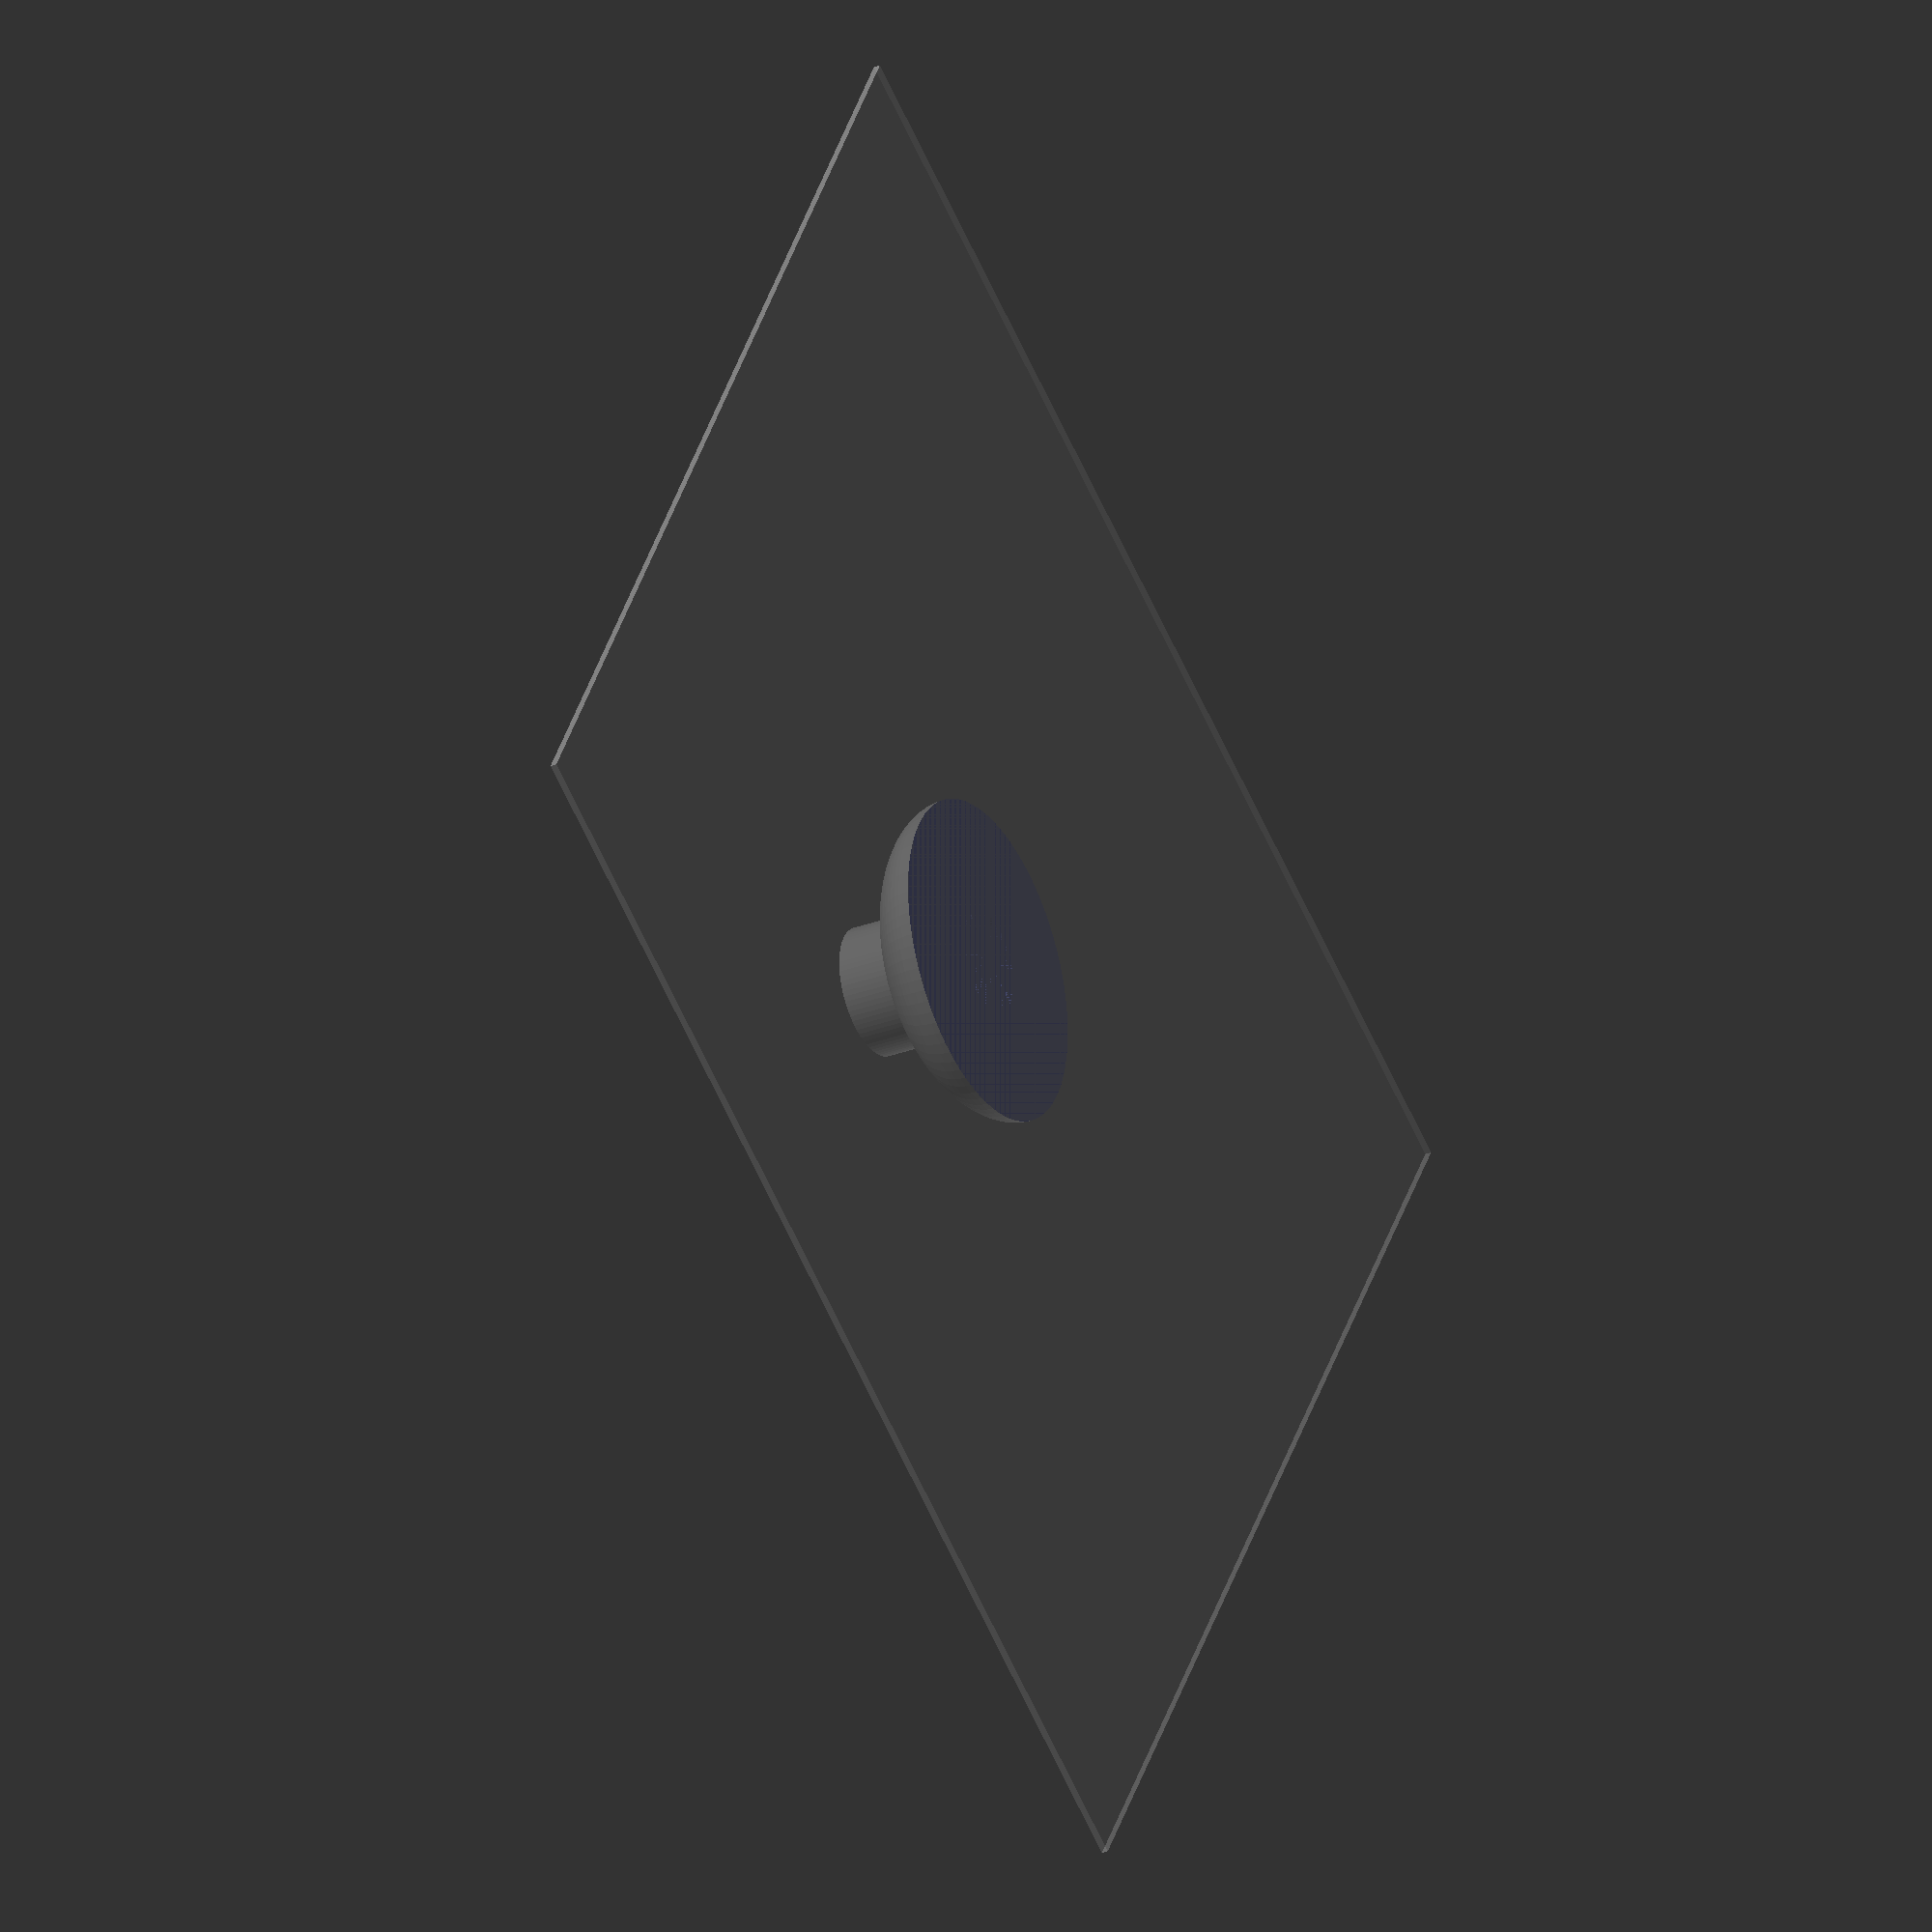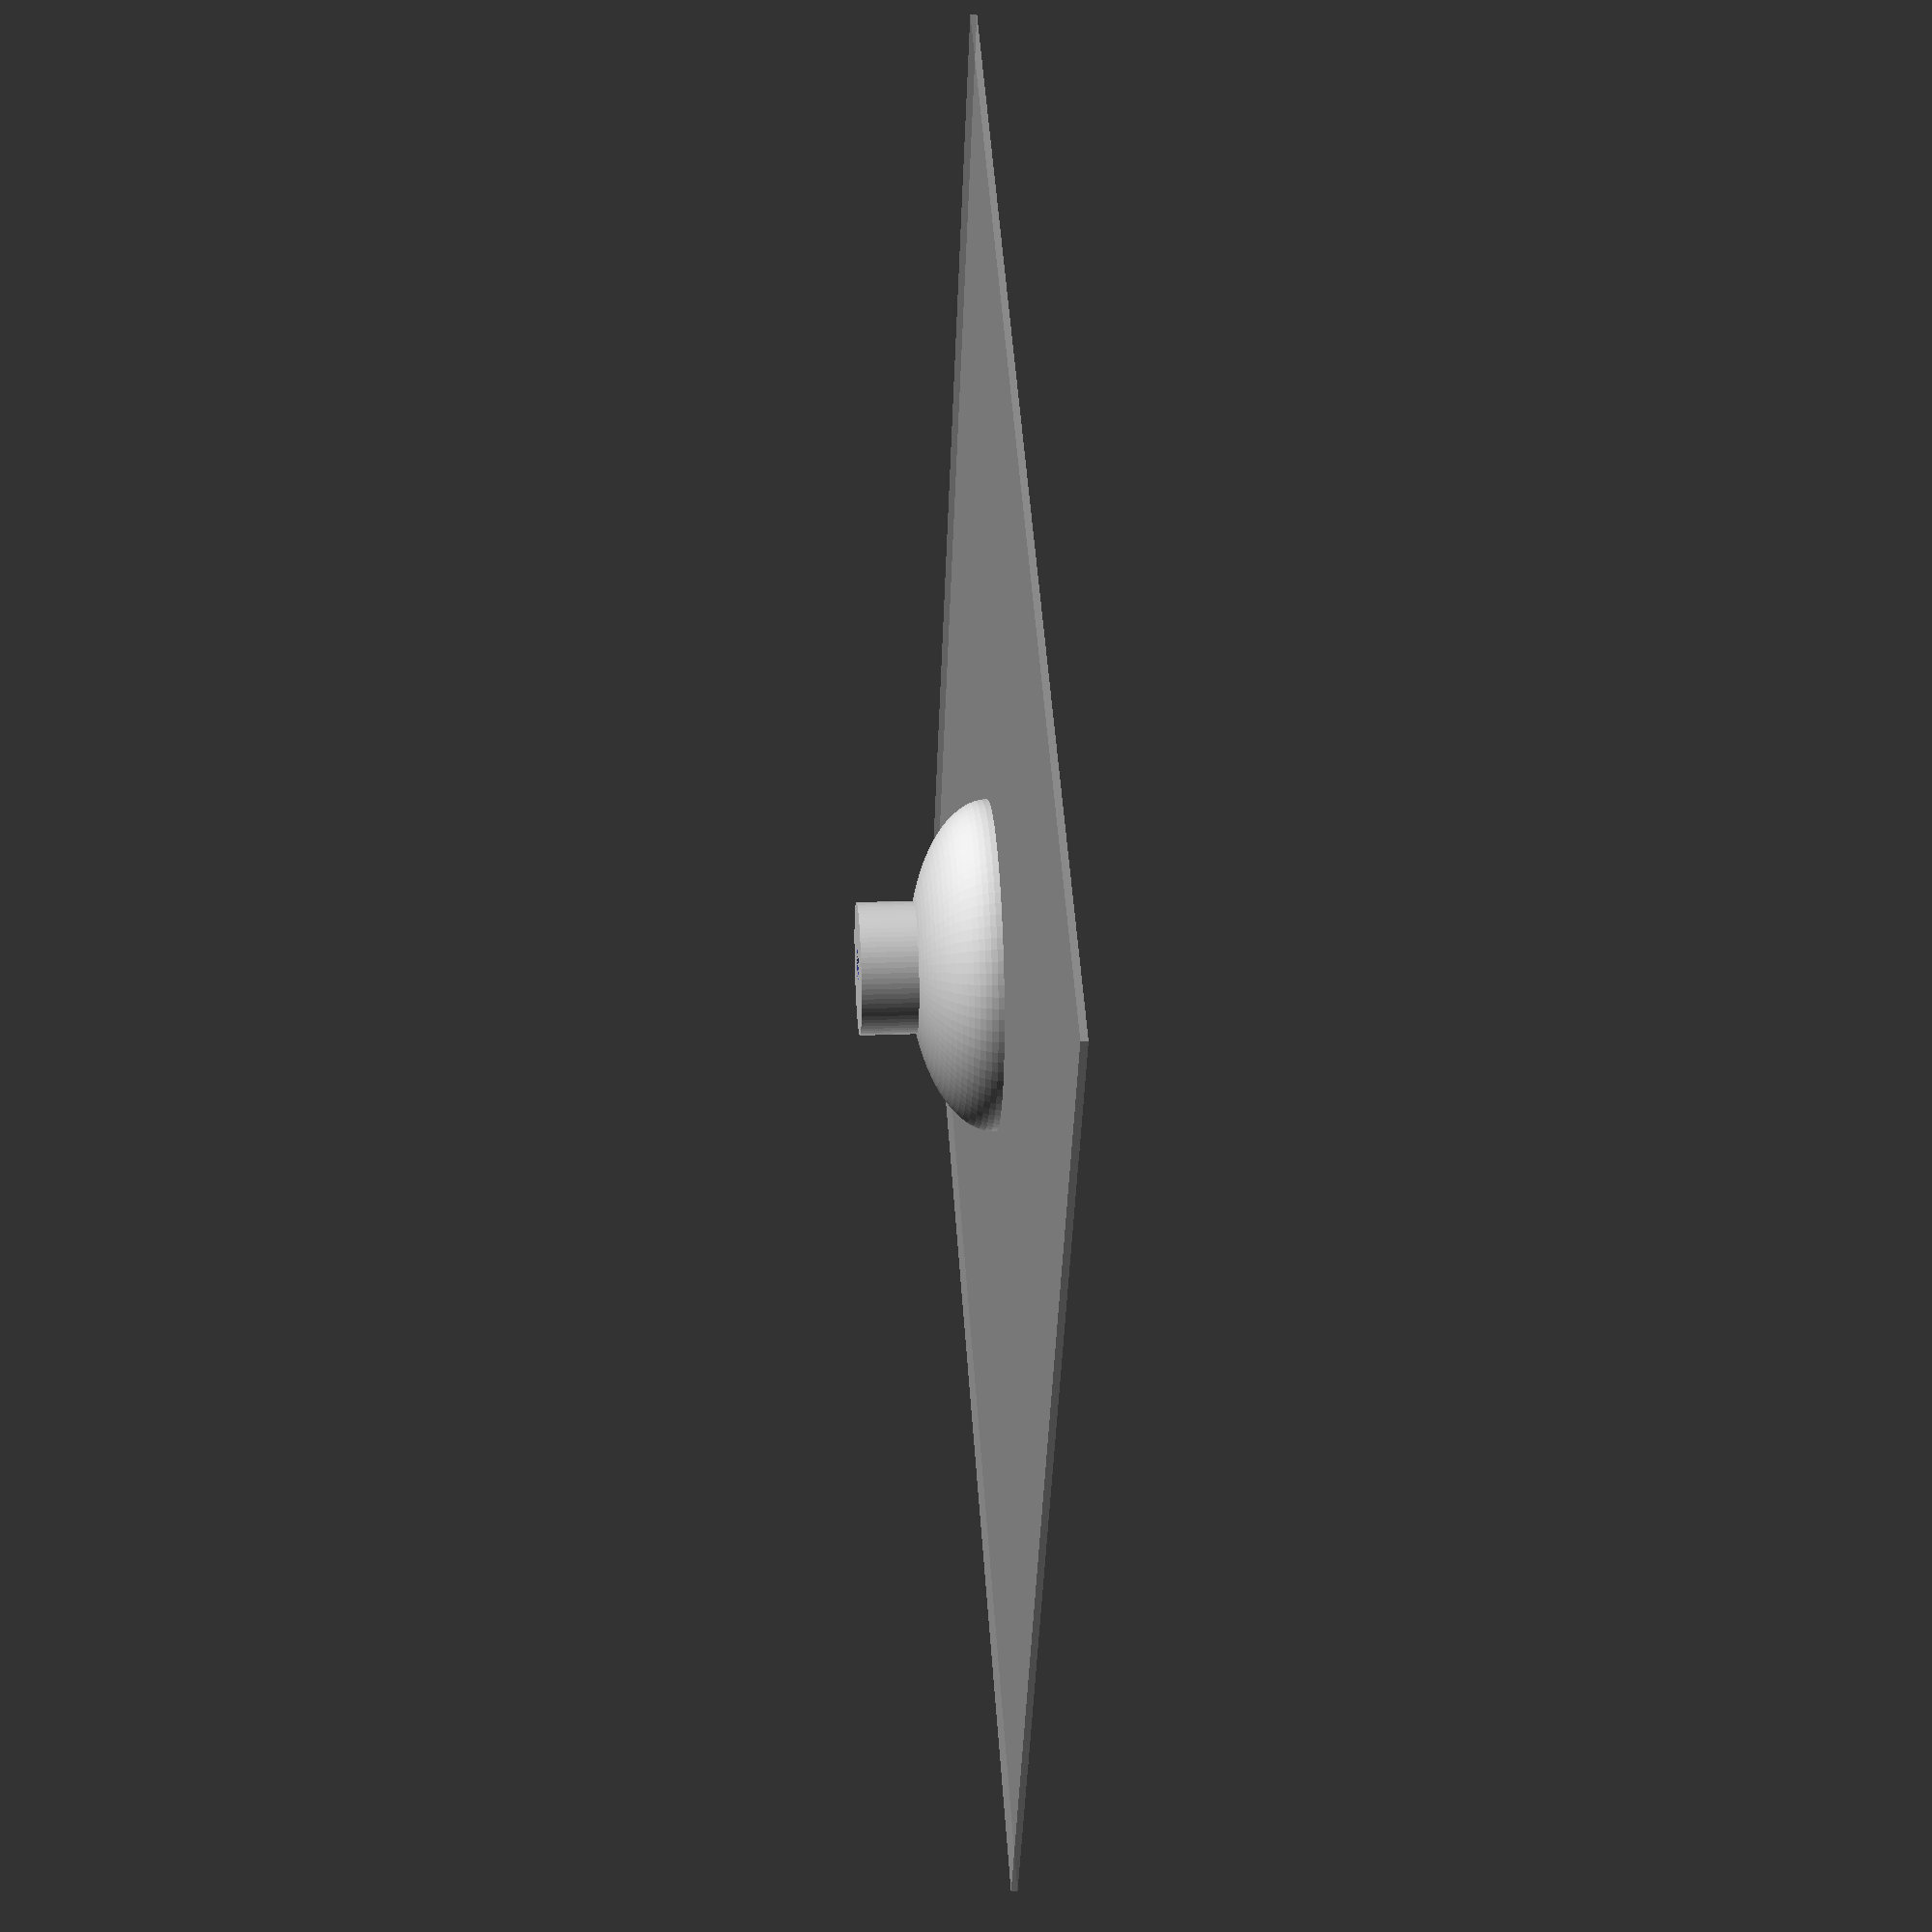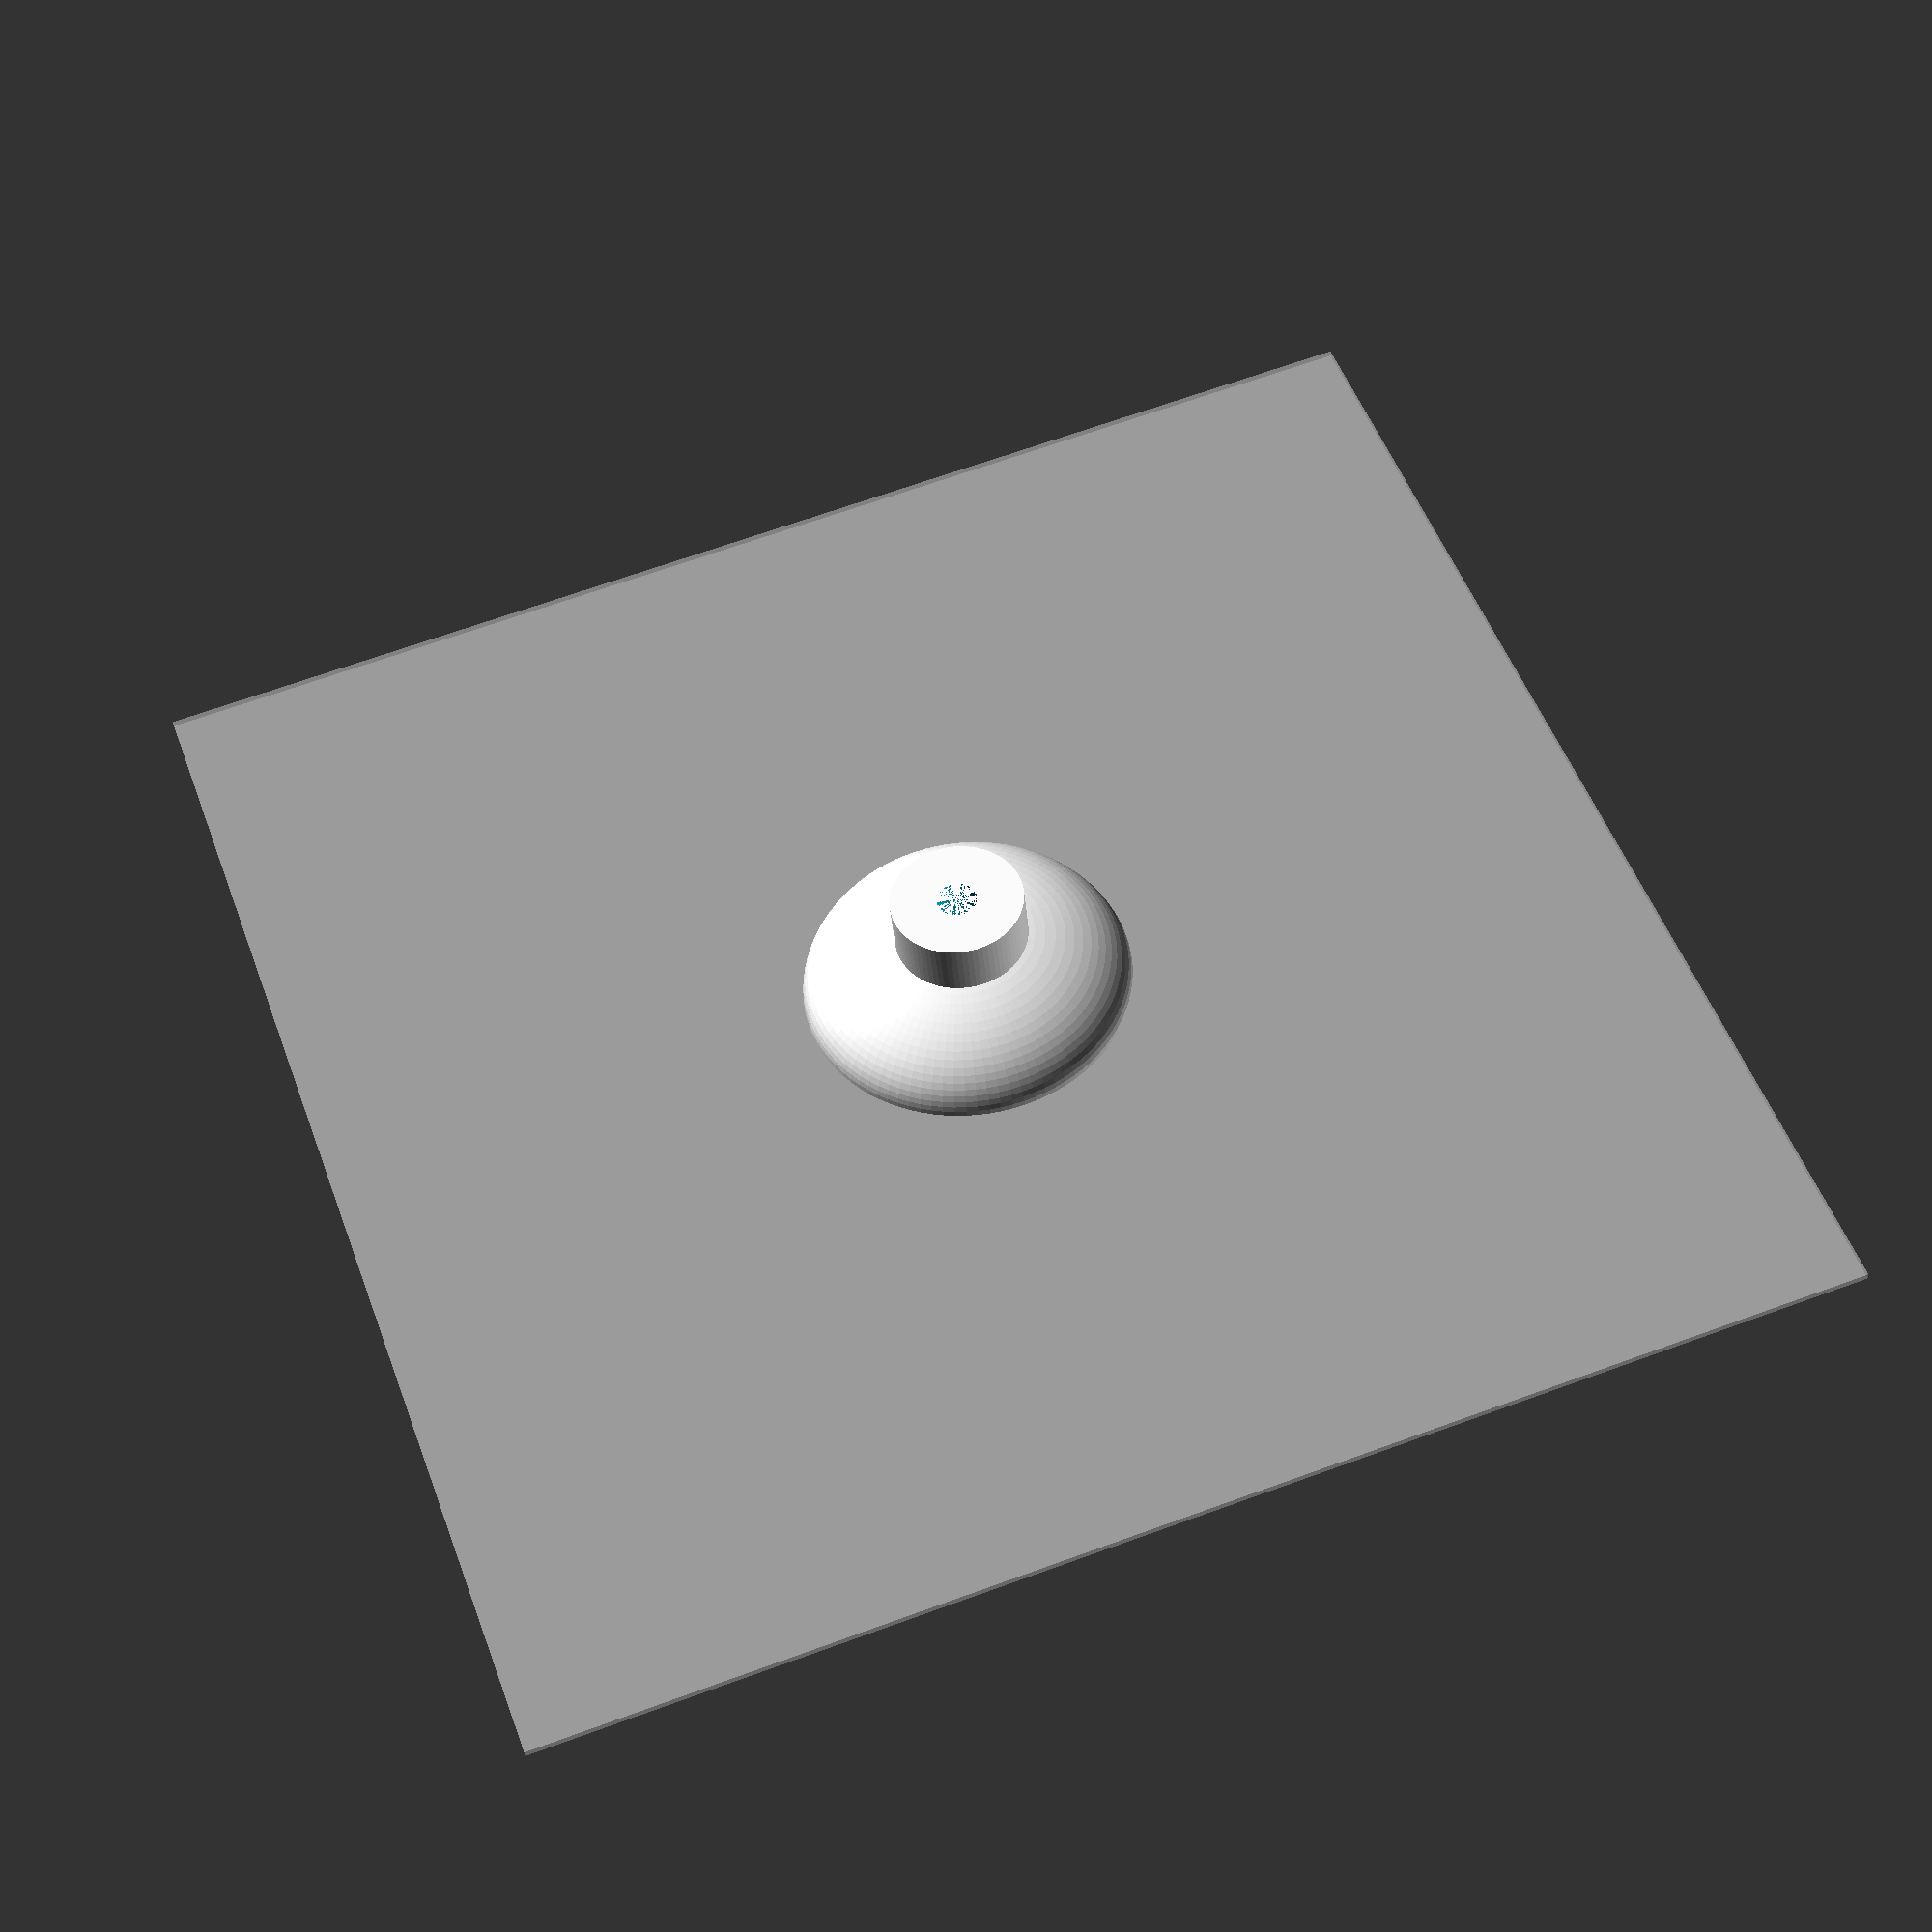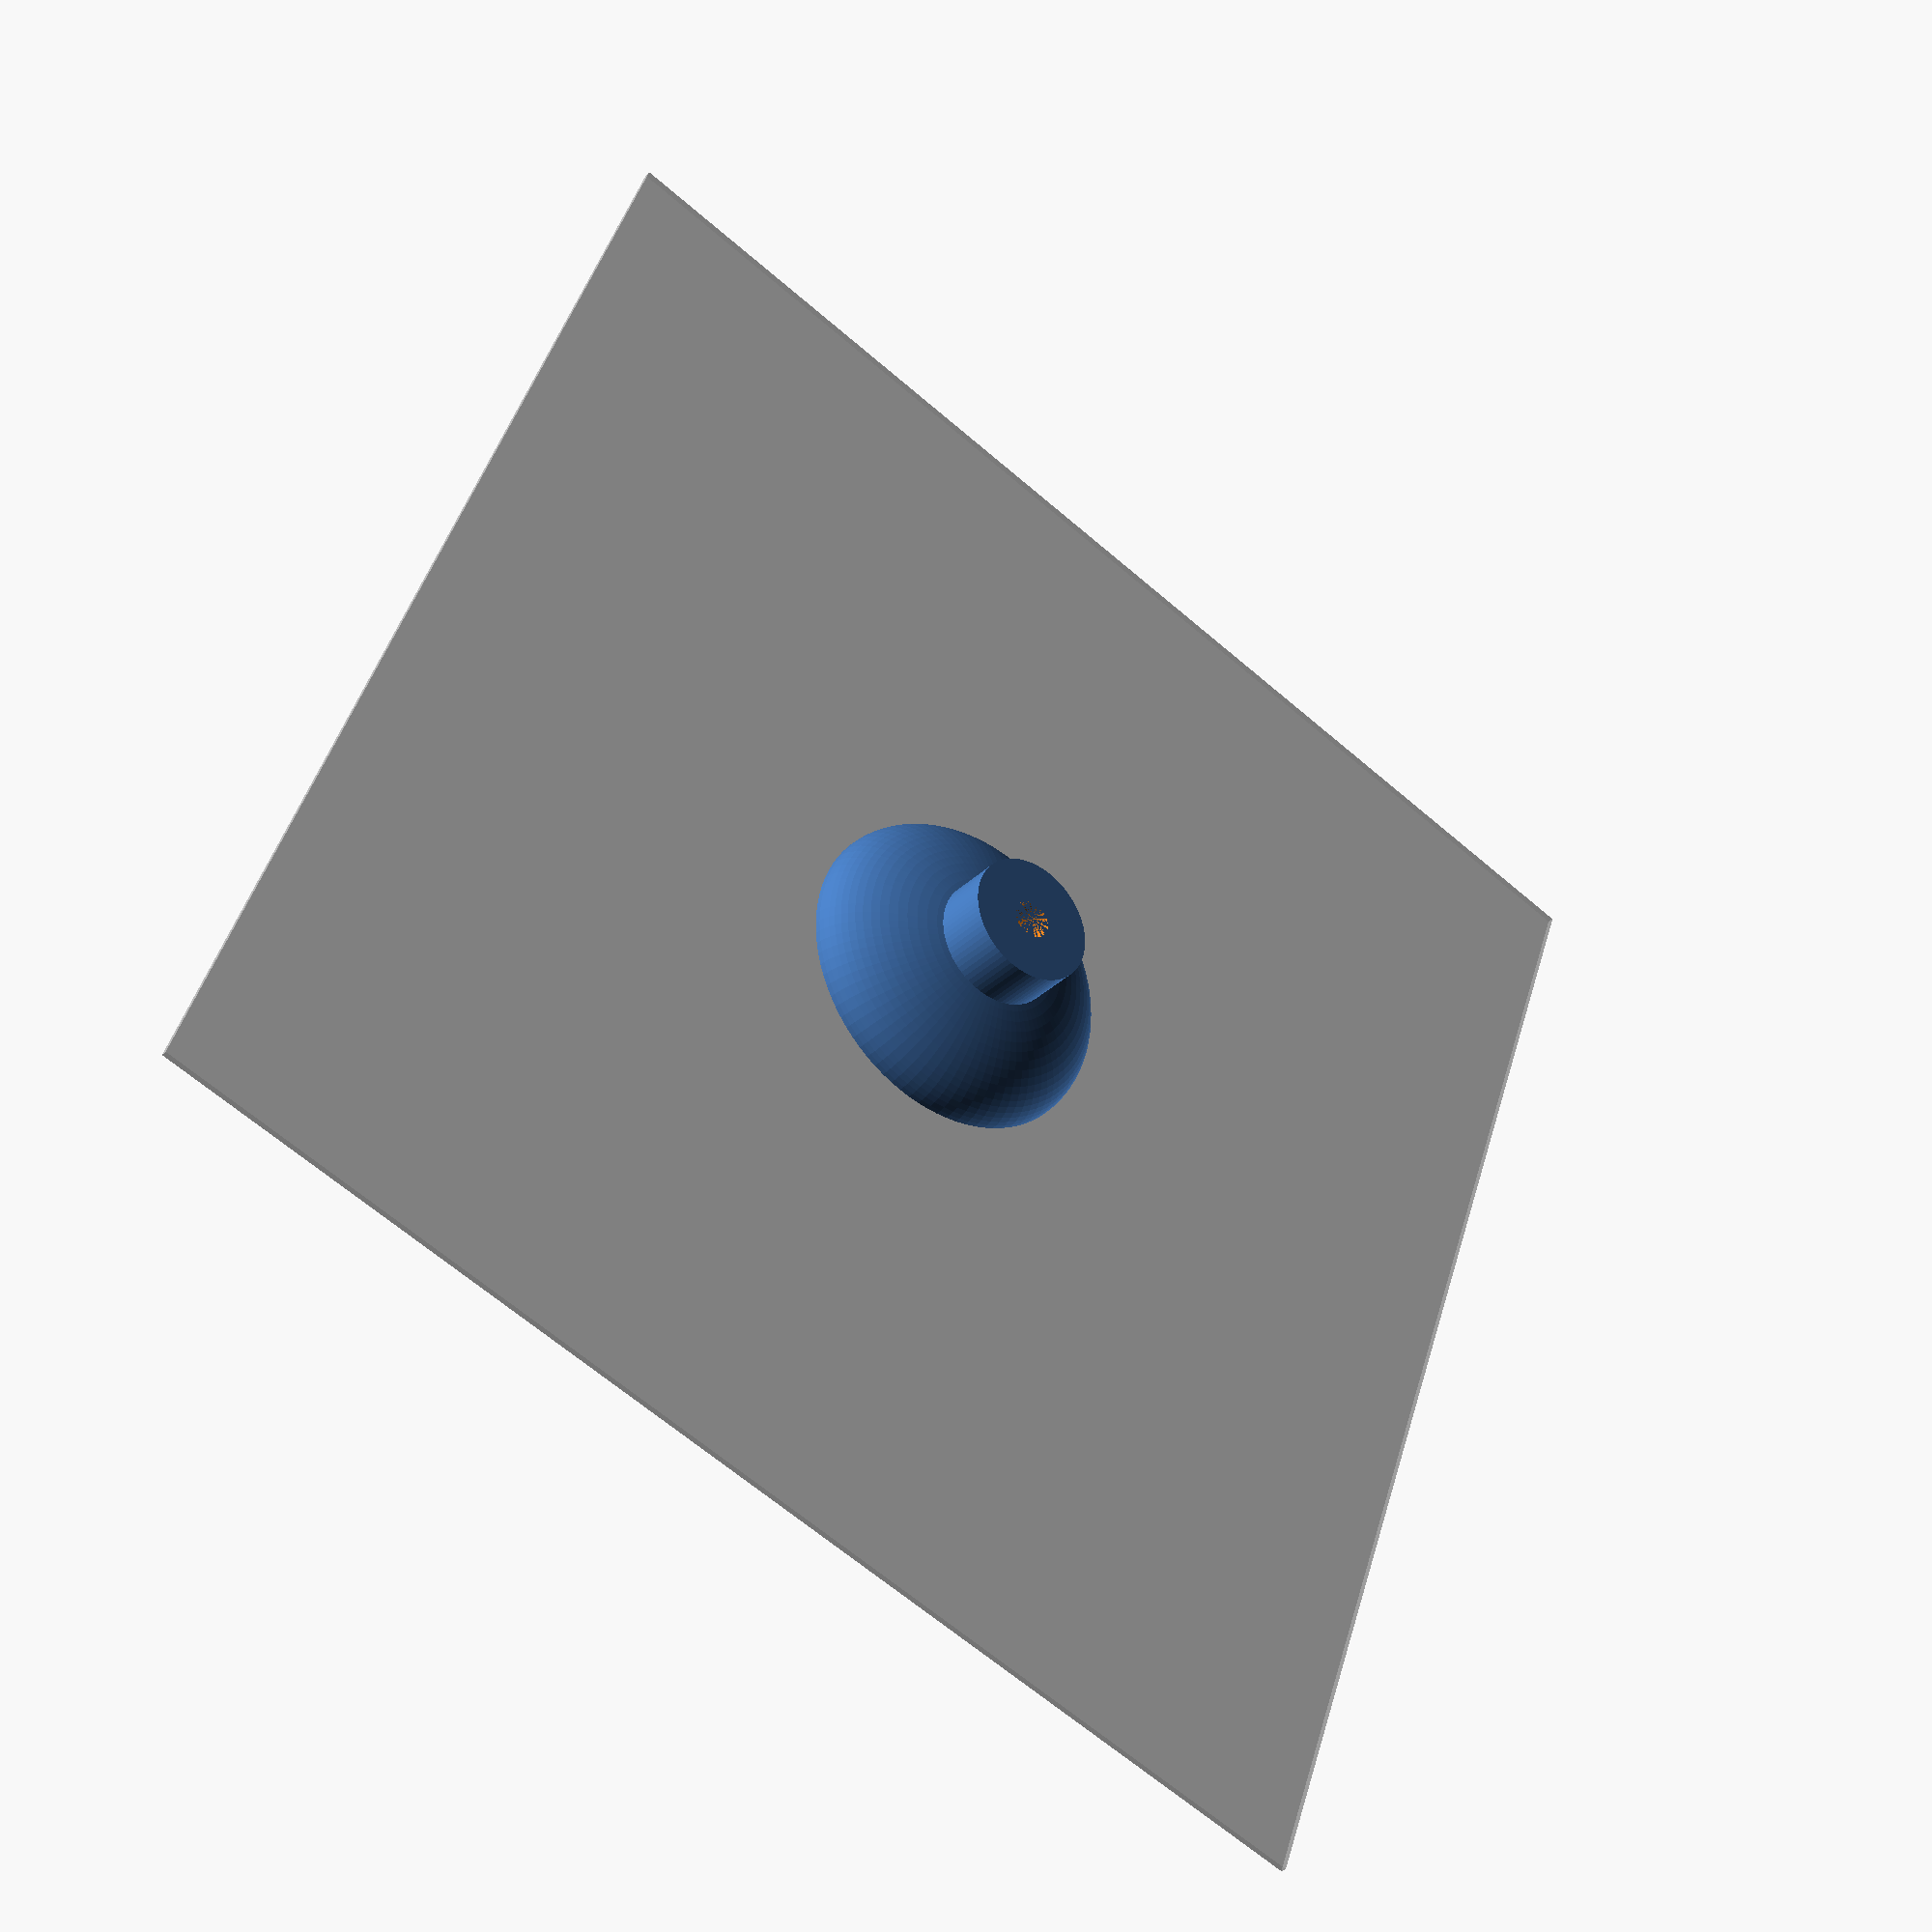
<openscad>
$fs=0.8; // def 1, 0.2 is high res
$fa=4;//def 12, 3 is very nice
%translate([0,0,-0.5])cube([200,200,1],center=true); //build platform

difference() {
	union() {	
		scale ([1,1,.5]) sphere(d=50);
		cylinder(20,10,10);
	}
	translate([-25,-25,-30]) cube([50,50,30]);
	cylinder(20,8,3);
}



</openscad>
<views>
elev=210.0 azim=329.6 roll=61.3 proj=o view=wireframe
elev=339.1 azim=297.9 roll=85.7 proj=p view=solid
elev=217.6 azim=70.3 roll=175.2 proj=p view=solid
elev=212.3 azim=19.9 roll=216.9 proj=p view=solid
</views>
